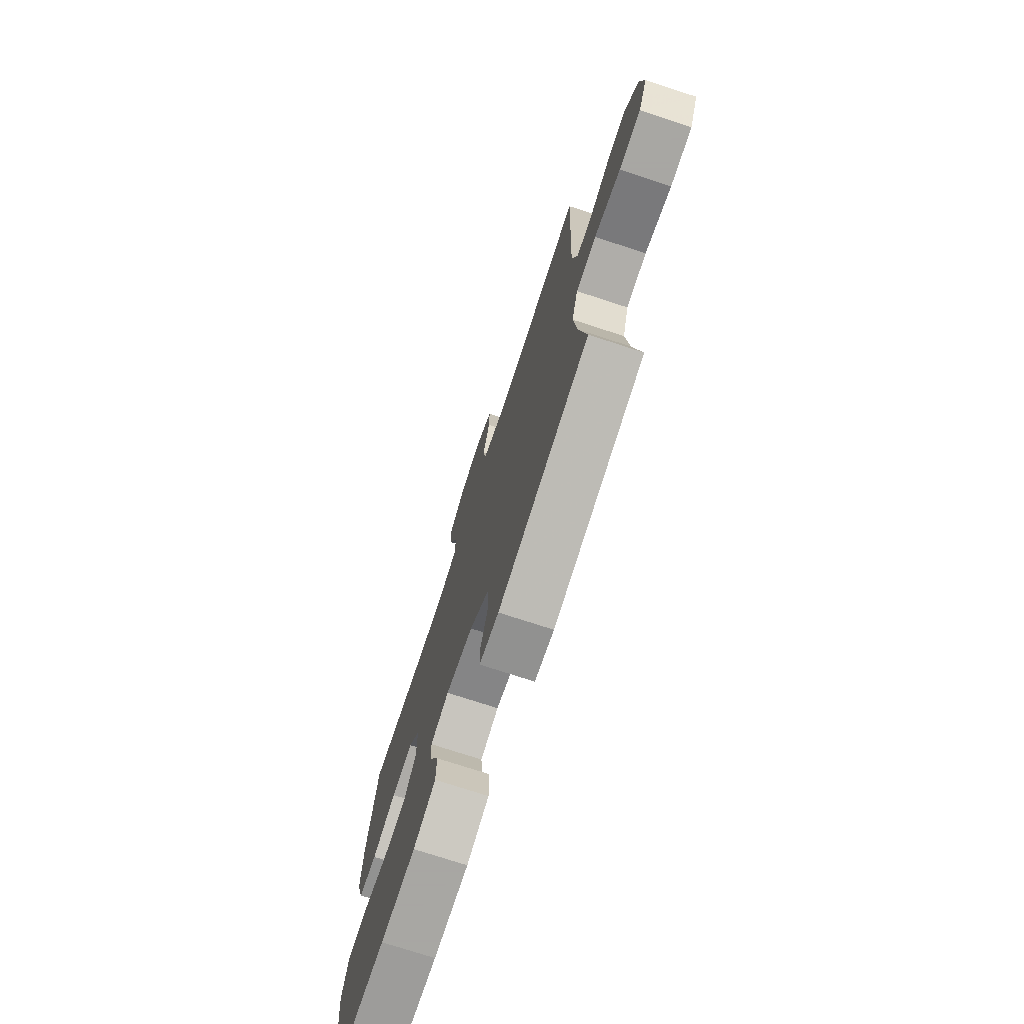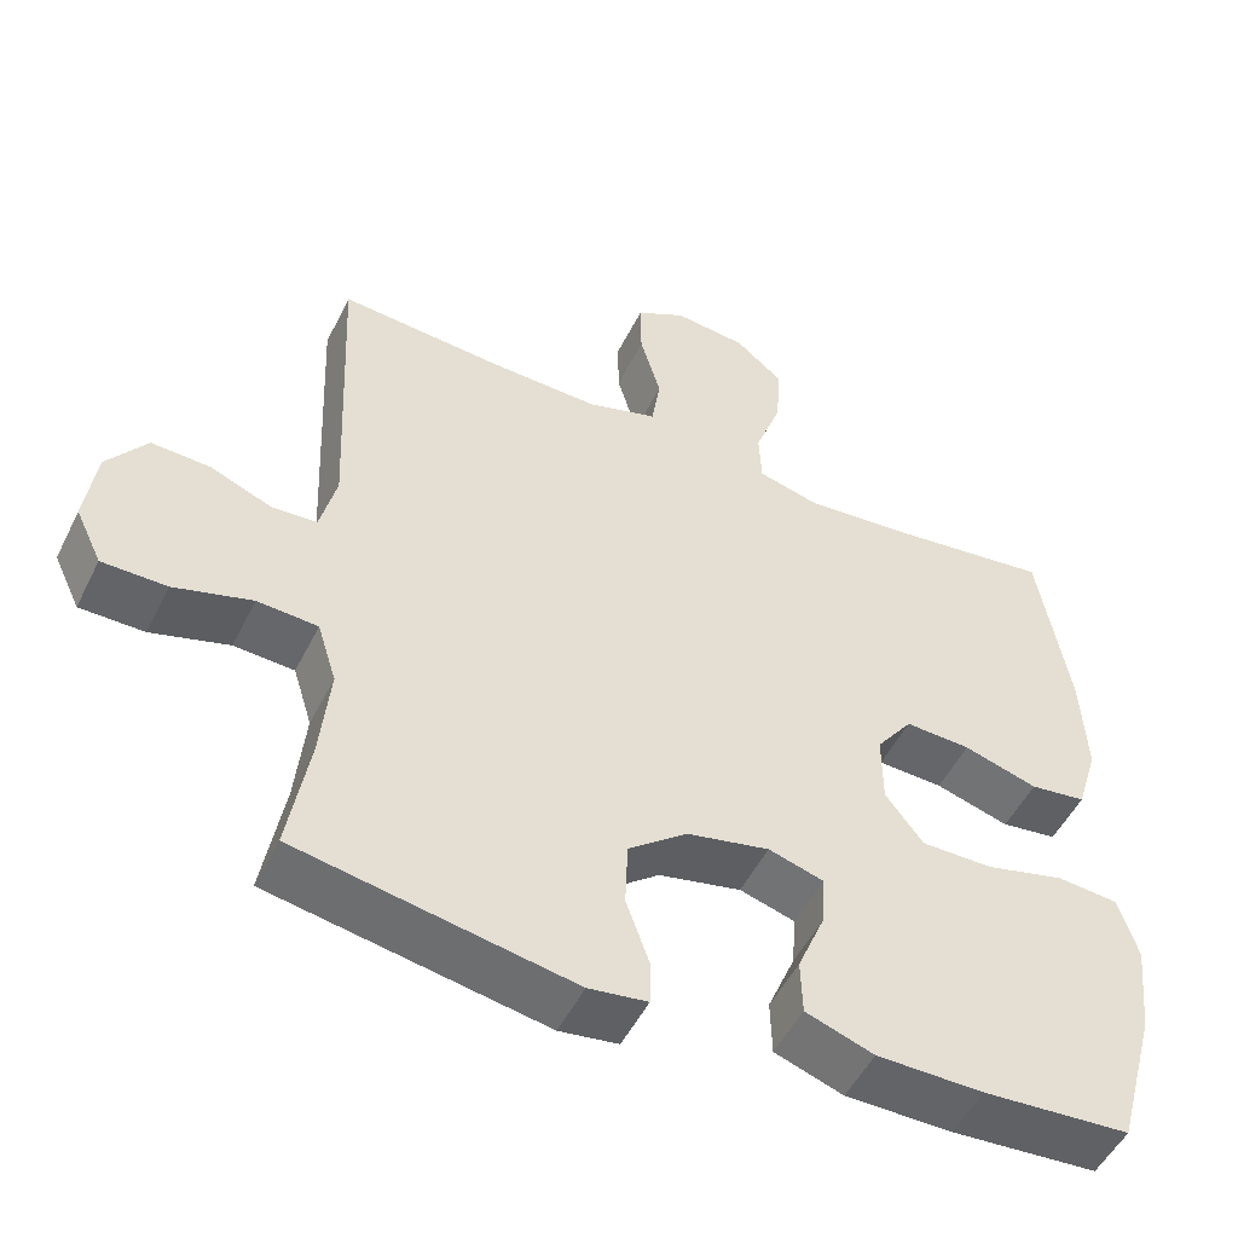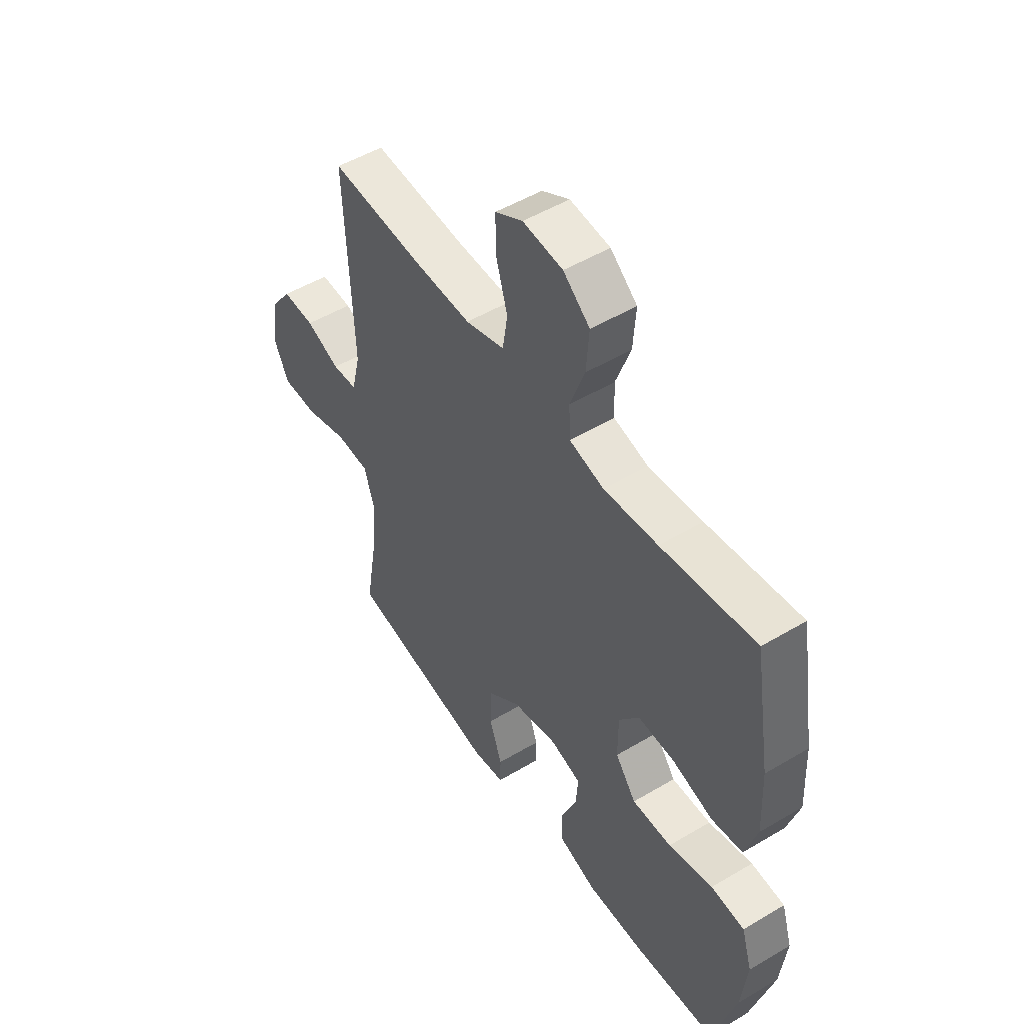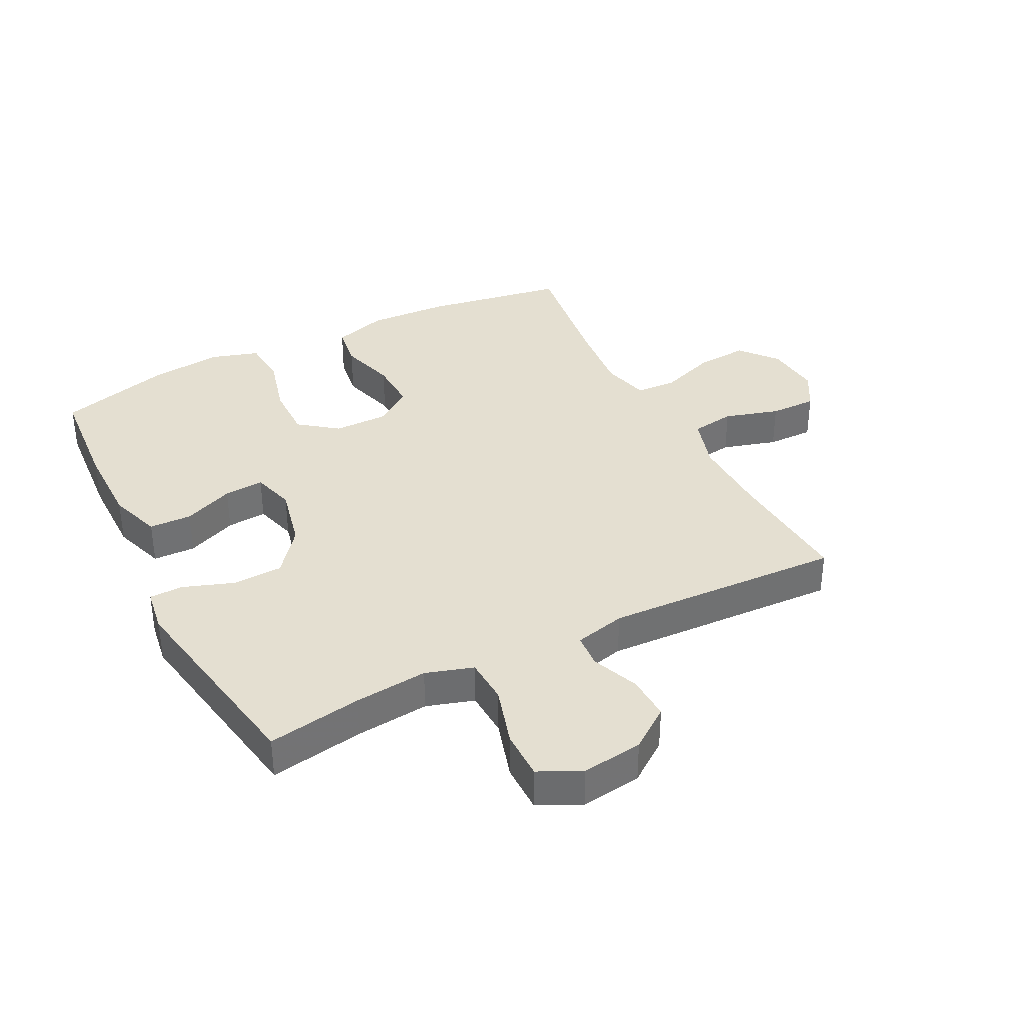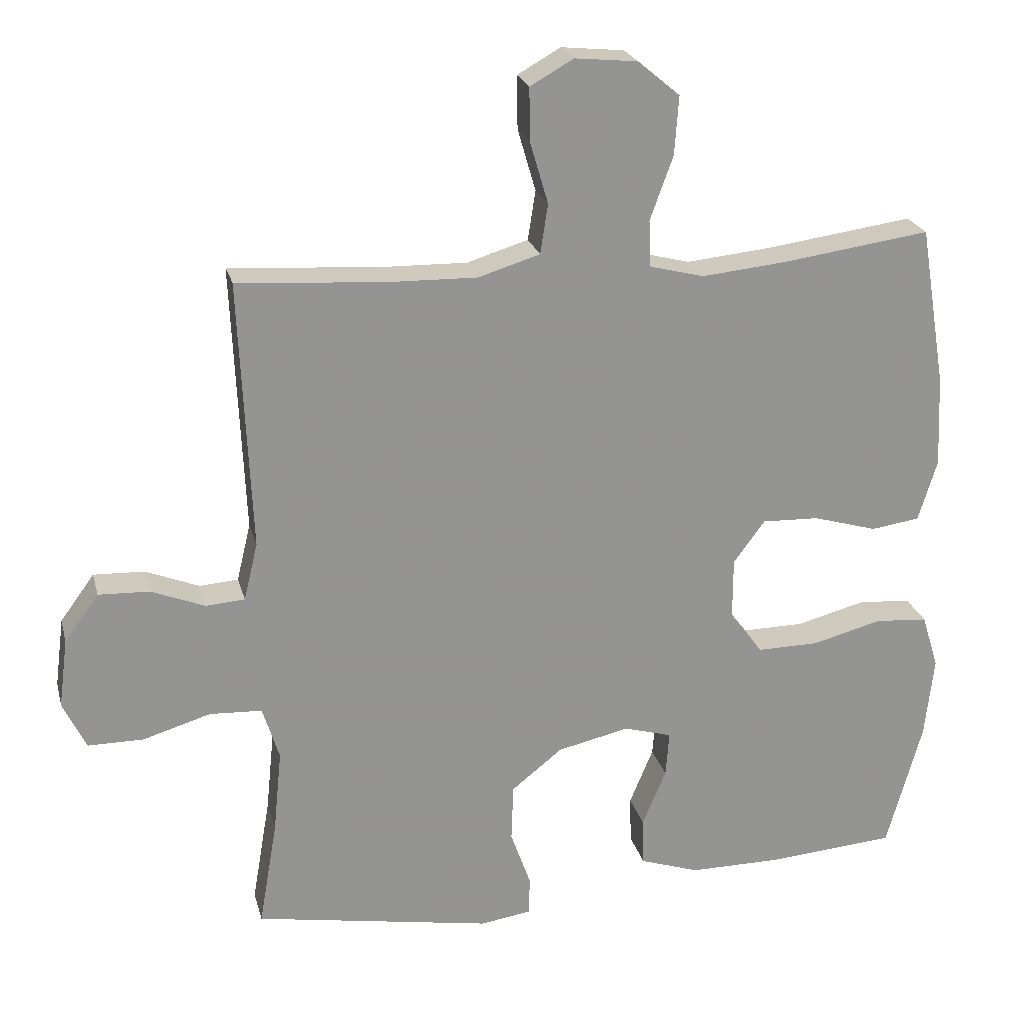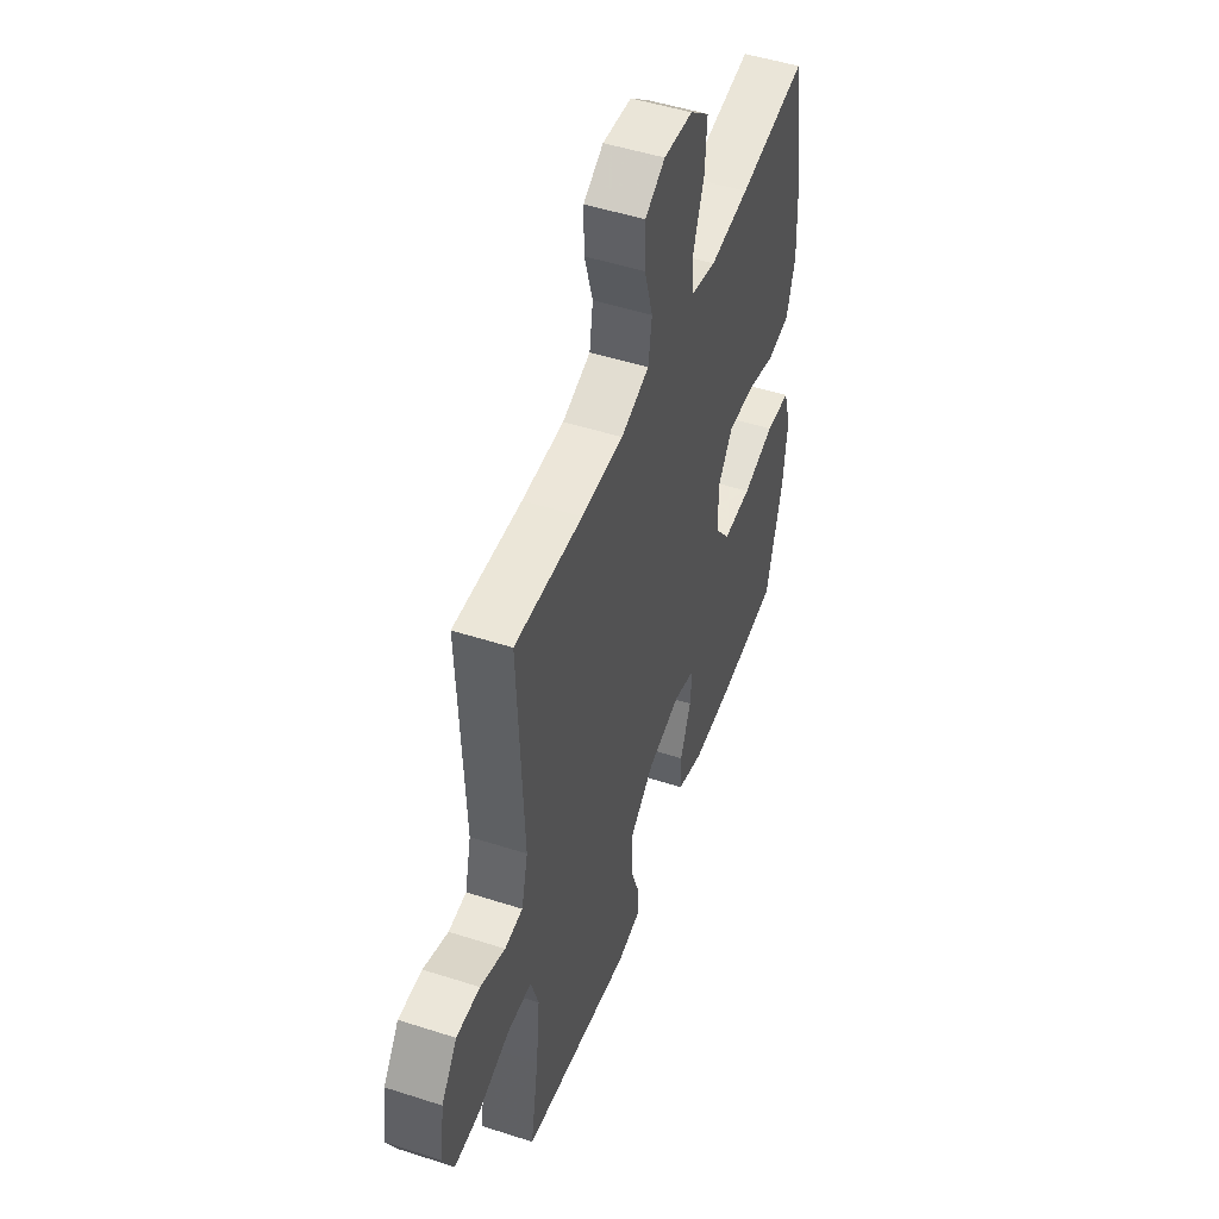
<metadata>
{"format":"obj","ext":"obj","renderer":"f3d","projection":"perspective","resolution":1024,"background":"white","views":[{"elev":-74.4,"azim":-108.1,"up":"+Z"},{"elev":-51.2,"azim":-25.9,"up":"+Z"},{"elev":50.9,"azim":57.0,"up":"+Z"},{"elev":36.6,"azim":-116.9,"up":"+Y"},{"elev":23.0,"azim":-13.8,"up":"+Z"},{"elev":49.5,"azim":-70.4,"up":"+Z"}]}
</metadata>
<code>
v 0.5 0.07 0.5
v 0.538 0.07 0.27
v 0.544 0.07 0.139
v 0.517 0.07 0.051
v 0.447 0.07 0.041
v 0.355 0.07 0.068
v 0.273 0.07 0.071
v 0.228 0.07 0.01
v 0.228 0.07 -0.079
v 0.275 0.07 -0.141
v 0.364 0.07 -0.14
v 0.464 0.07 -0.114
v 0.54 0.07 -0.12
v 0.564 0.07 -0.198
v 0.551 0.07 -0.316
v 0.5 0.07 -0.5
v 0.316 0.07 -0.514
v 0.183 0.07 -0.514
v 0.098 0.07 -0.485
v 0.096 0.07 -0.416
v 0.13 0.07 -0.334
v 0.135 0.07 -0.269
v 0.066 0.07 -0.249
v -0.037 0.07 -0.272
v -0.11 0.07 -0.33
v -0.113 0.07 -0.412
v -0.084 0.07 -0.494
v -0.085 0.07 -0.549
v -0.158 0.07 -0.56
v -0.5 0.07 -0.5
v -0.474 0.07 -0.347
v -0.462 0.07 -0.227
v -0.486 0.07 -0.15
v -0.561 0.07 -0.146
v -0.658 0.07 -0.175
v -0.738 0.07 -0.175
v -0.771 0.07 -0.106
v -0.758 0.07 -0.007
v -0.709 0.07 0.06
v -0.636 0.07 0.057
v -0.559 0.07 0.026
v -0.503 0.07 0.03
v -0.483 0.07 0.113
v -0.5 0.07 0.5
v -0.29 0.07 0.485
v -0.16 0.07 0.482
v -0.072 0.07 0.509
v -0.061 0.07 0.58
v -0.087 0.07 0.669
v -0.088 0.07 0.745
v -0.026 0.07 0.78
v 0.064 0.07 0.771
v 0.124 0.07 0.721
v 0.118 0.07 0.637
v 0.085 0.07 0.546
v 0.088 0.07 0.479
v 0.166 0.07 0.459
v 0.288 0.07 0.471
v 0.5 0 0.5
v 0.538 0 0.27
v 0.544 0 0.139
v 0.517 0 0.051
v 0.447 0 0.041
v 0.355 0 0.068
v 0.273 0 0.071
v 0.228 0 0.01
v 0.228 0 -0.079
v 0.275 0 -0.141
v 0.364 0 -0.14
v 0.464 0 -0.114
v 0.54 0 -0.12
v 0.564 0 -0.198
v 0.551 0 -0.316
v 0.5 0 -0.5
v 0.316 0 -0.514
v 0.183 0 -0.514
v 0.098 0 -0.485
v 0.096 0 -0.416
v 0.13 0 -0.334
v 0.135 0 -0.269
v 0.066 0 -0.249
v -0.037 0 -0.272
v -0.11 0 -0.33
v -0.113 0 -0.412
v -0.084 0 -0.494
v -0.085 0 -0.549
v -0.158 0 -0.56
v -0.5 0 -0.5
v -0.474 0 -0.347
v -0.462 0 -0.227
v -0.486 0 -0.15
v -0.561 0 -0.146
v -0.658 0 -0.175
v -0.738 0 -0.175
v -0.771 0 -0.106
v -0.758 0 -0.007
v -0.709 0 0.06
v -0.636 0 0.057
v -0.559 0 0.026
v -0.503 0 0.03
v -0.483 0 0.113
v -0.5 0 0.5
v -0.29 0 0.485
v -0.16 0 0.482
v -0.072 0 0.509
v -0.061 0 0.58
v -0.087 0 0.669
v -0.088 0 0.745
v -0.026 0 0.78
v 0.064 0 0.771
v 0.124 0 0.721
v 0.118 0 0.637
v 0.085 0 0.546
v 0.088 0 0.479
v 0.166 0 0.459
v 0.288 0 0.471
f 52 53 54 55
f 52 55 56
f 51 52 56
f 48 49 50 51
f 47 48 51 56
f 46 47 56 57
f 43 44 45
f 42 43 45 46
f 38 39 40 41
f 38 41 42
f 37 38 42
f 34 35 36 37
f 33 34 37 42
f 32 33 42 46
f 28 29 30 31
f 26 27 28 31
f 25 26 31 32
f 24 25 32 46
f 18 19 20 21
f 18 21 22
f 17 18 22
f 16 17 22
f 15 16 22
f 14 15 22 23
f 11 12 13 14
f 10 11 14 23
f 3 4 5 6
f 3 6 7
f 58 1 2 3
f 57 58 3 7
f 9 10 23 24
f 8 9 24 46
f 7 8 46 57
f 113 112 111 110
f 114 113 110
f 114 110 109
f 109 108 107 106
f 114 109 106 105
f 115 114 105 104
f 103 102 101
f 104 103 101 100
f 99 98 97 96
f 100 99 96
f 100 96 95
f 95 94 93 92
f 100 95 92 91
f 104 100 91 90
f 89 88 87 86
f 89 86 85 84
f 90 89 84 83
f 104 90 83 82
f 79 78 77 76
f 80 79 76
f 80 76 75
f 80 75 74
f 80 74 73
f 81 80 73 72
f 72 71 70 69
f 81 72 69 68
f 64 63 62 61
f 65 64 61
f 61 60 59 116
f 65 61 116 115
f 82 81 68 67
f 104 82 67 66
f 115 104 66 65
f 1 59 60 2
f 2 60 61 3
f 3 61 62 4
f 4 62 63 5
f 5 63 64 6
f 6 64 65 7
f 7 65 66 8
f 8 66 67 9
f 9 67 68 10
f 10 68 69 11
f 11 69 70 12
f 12 70 71 13
f 13 71 72 14
f 14 72 73 15
f 15 73 74 16
f 16 74 75 17
f 17 75 76 18
f 18 76 77 19
f 19 77 78 20
f 20 78 79 21
f 21 79 80 22
f 22 80 81 23
f 23 81 82 24
f 24 82 83 25
f 25 83 84 26
f 26 84 85 27
f 27 85 86 28
f 28 86 87 29
f 29 87 88 30
f 30 88 89 31
f 31 89 90 32
f 32 90 91 33
f 33 91 92 34
f 34 92 93 35
f 35 93 94 36
f 36 94 95 37
f 37 95 96 38
f 38 96 97 39
f 39 97 98 40
f 40 98 99 41
f 41 99 100 42
f 42 100 101 43
f 43 101 102 44
f 44 102 103 45
f 45 103 104 46
f 46 104 105 47
f 47 105 106 48
f 48 106 107 49
f 49 107 108 50
f 50 108 109 51
f 51 109 110 52
f 52 110 111 53
f 53 111 112 54
f 54 112 113 55
f 55 113 114 56
f 56 114 115 57
f 57 115 116 58
f 58 116 59 1

</code>
